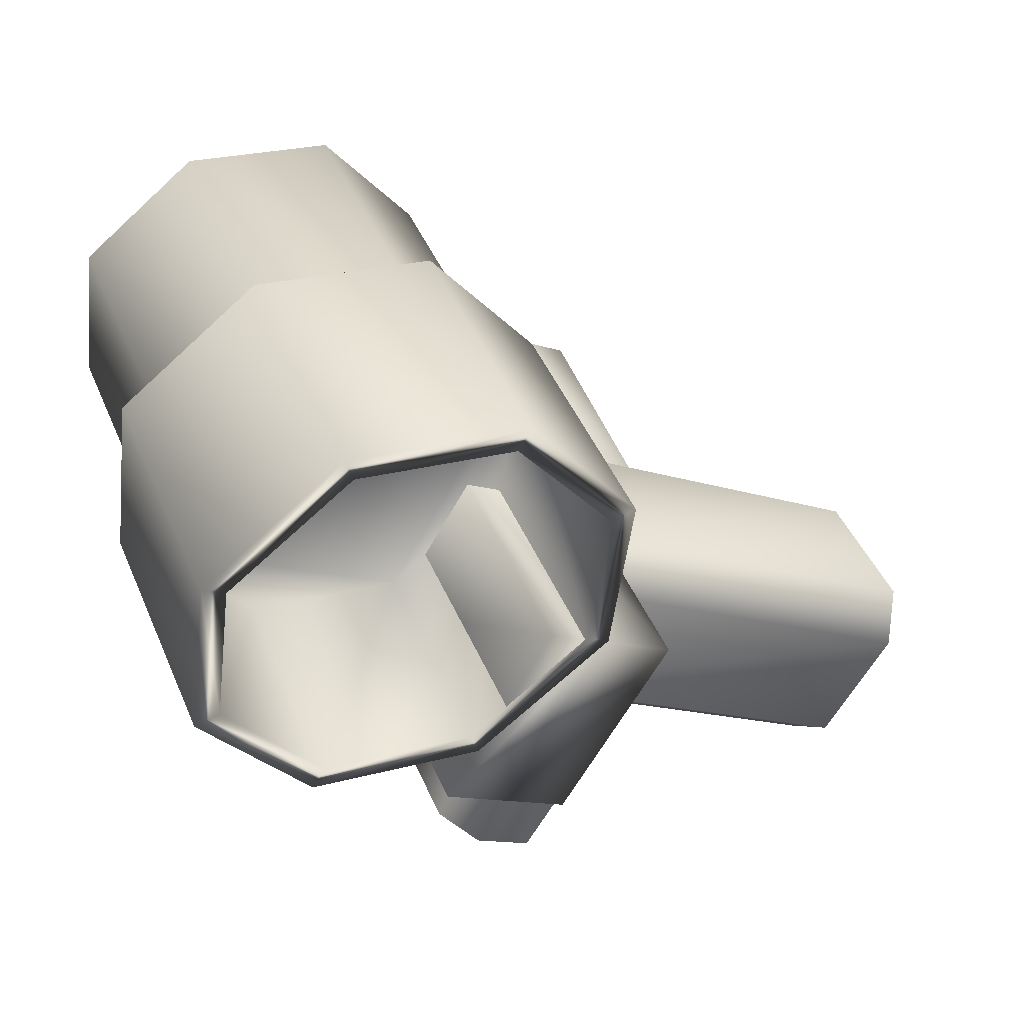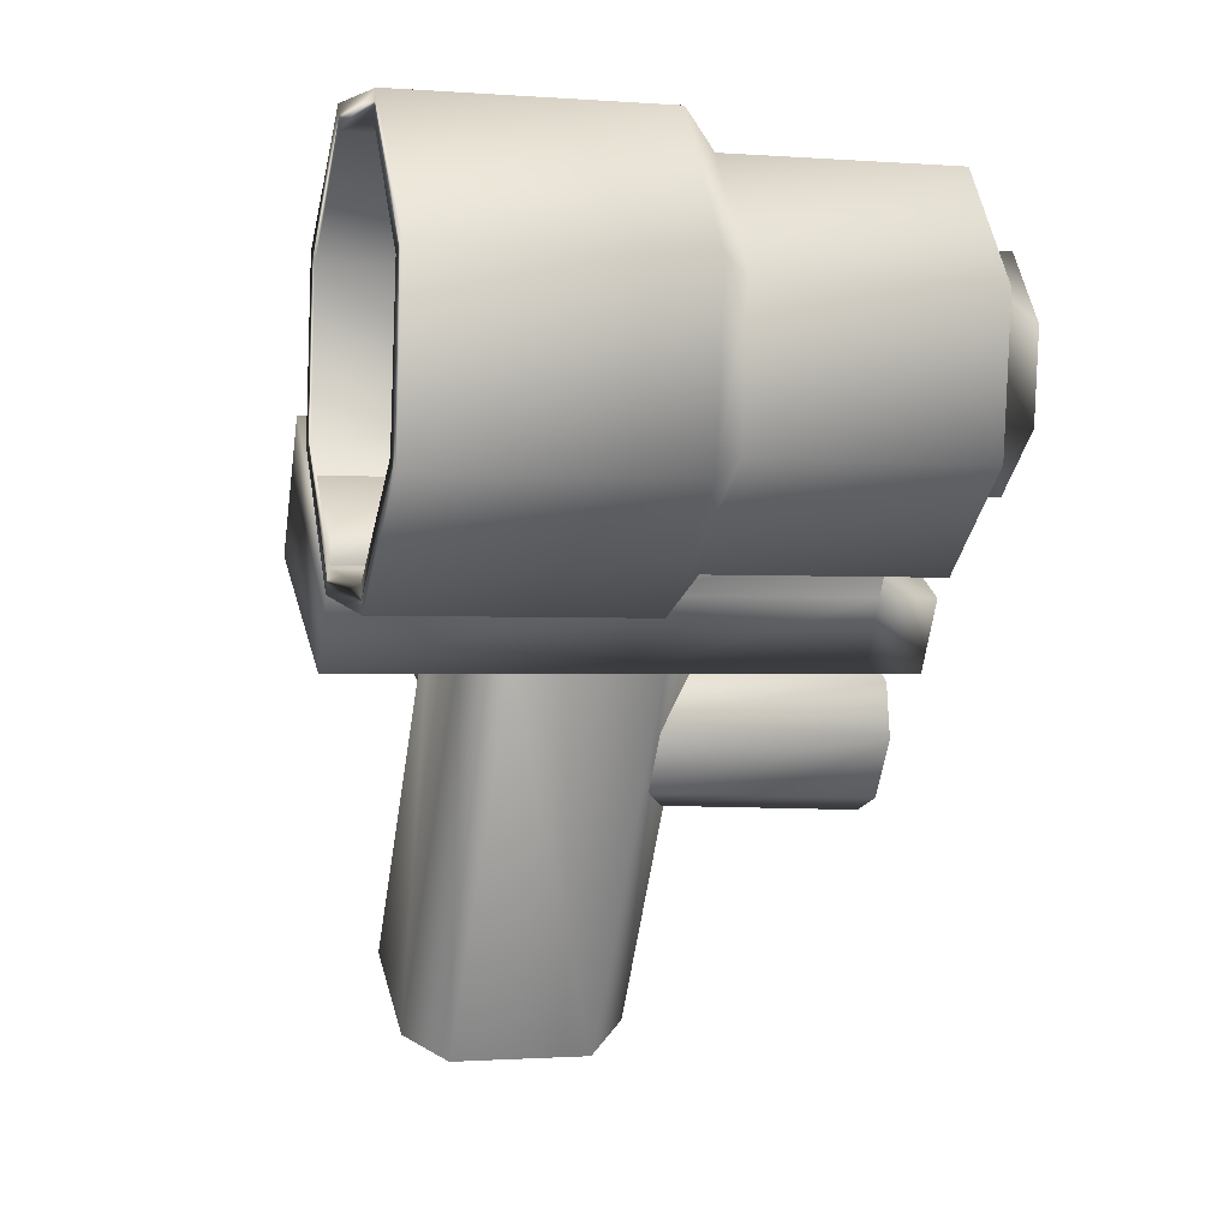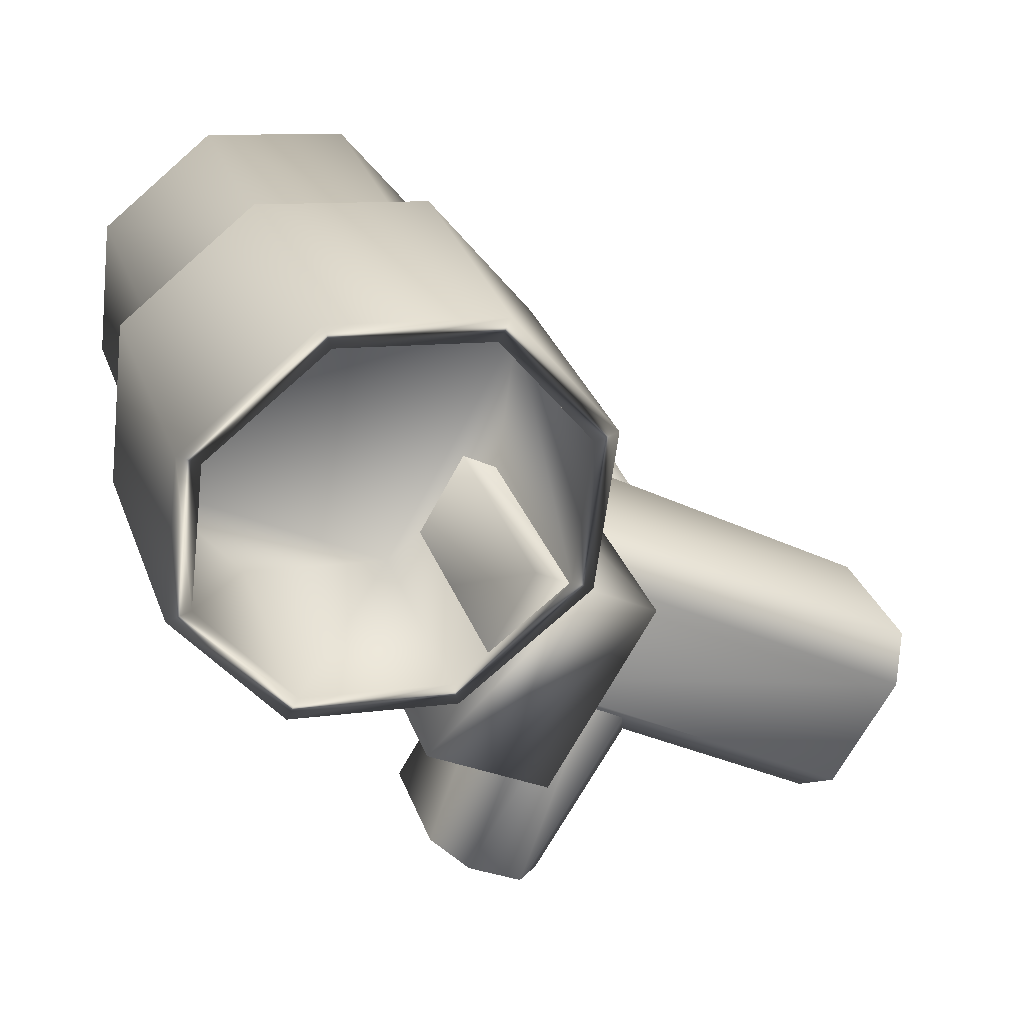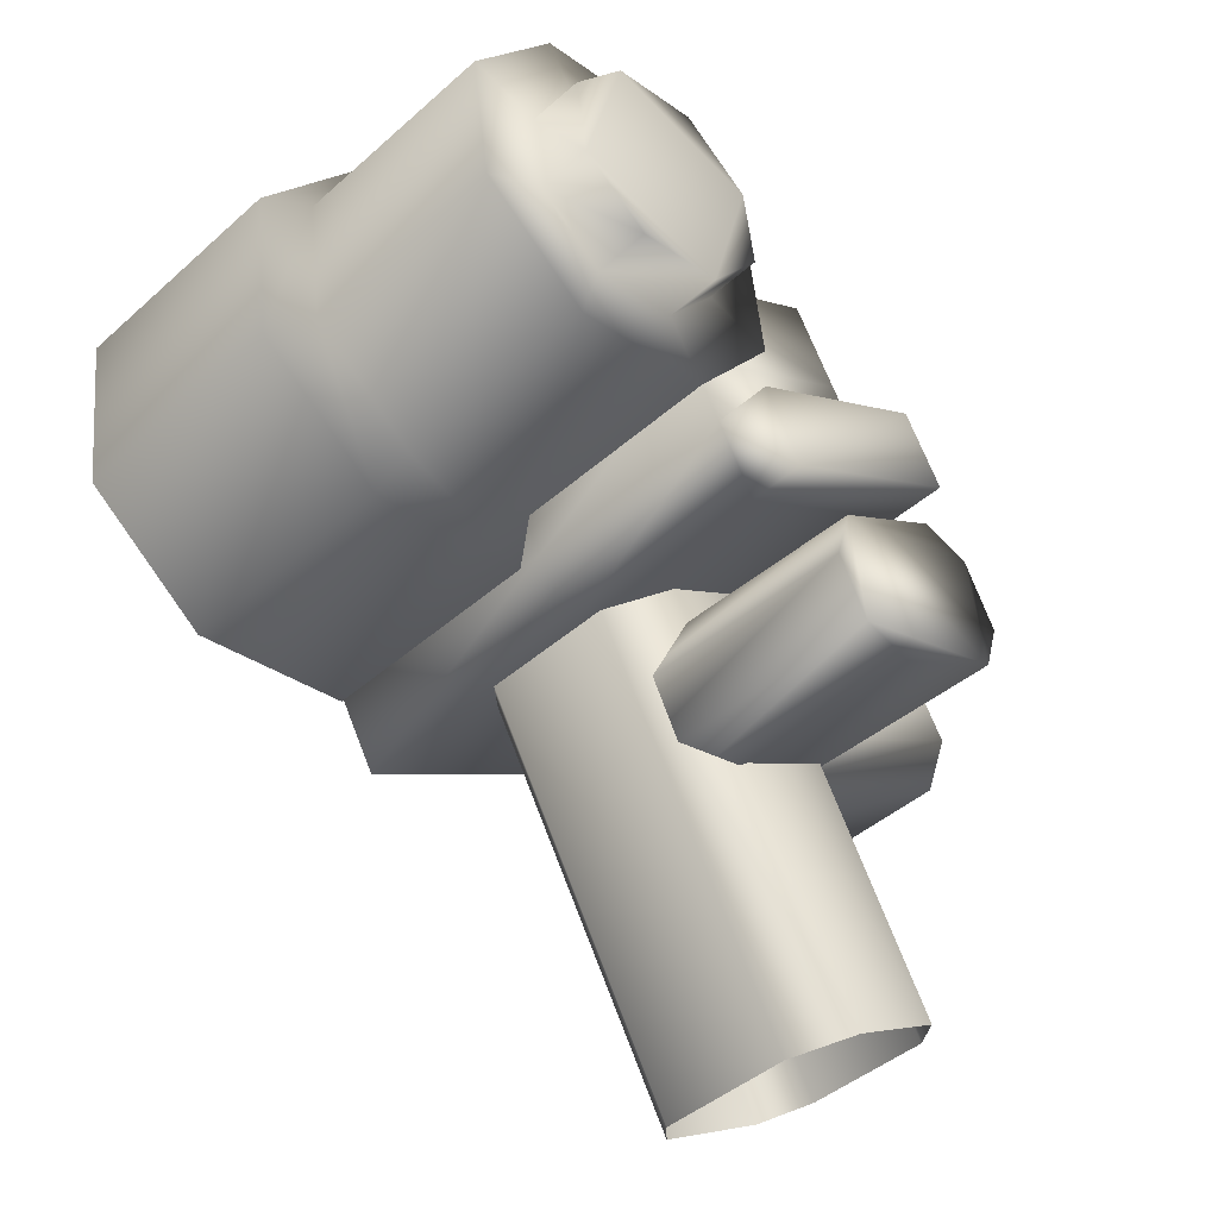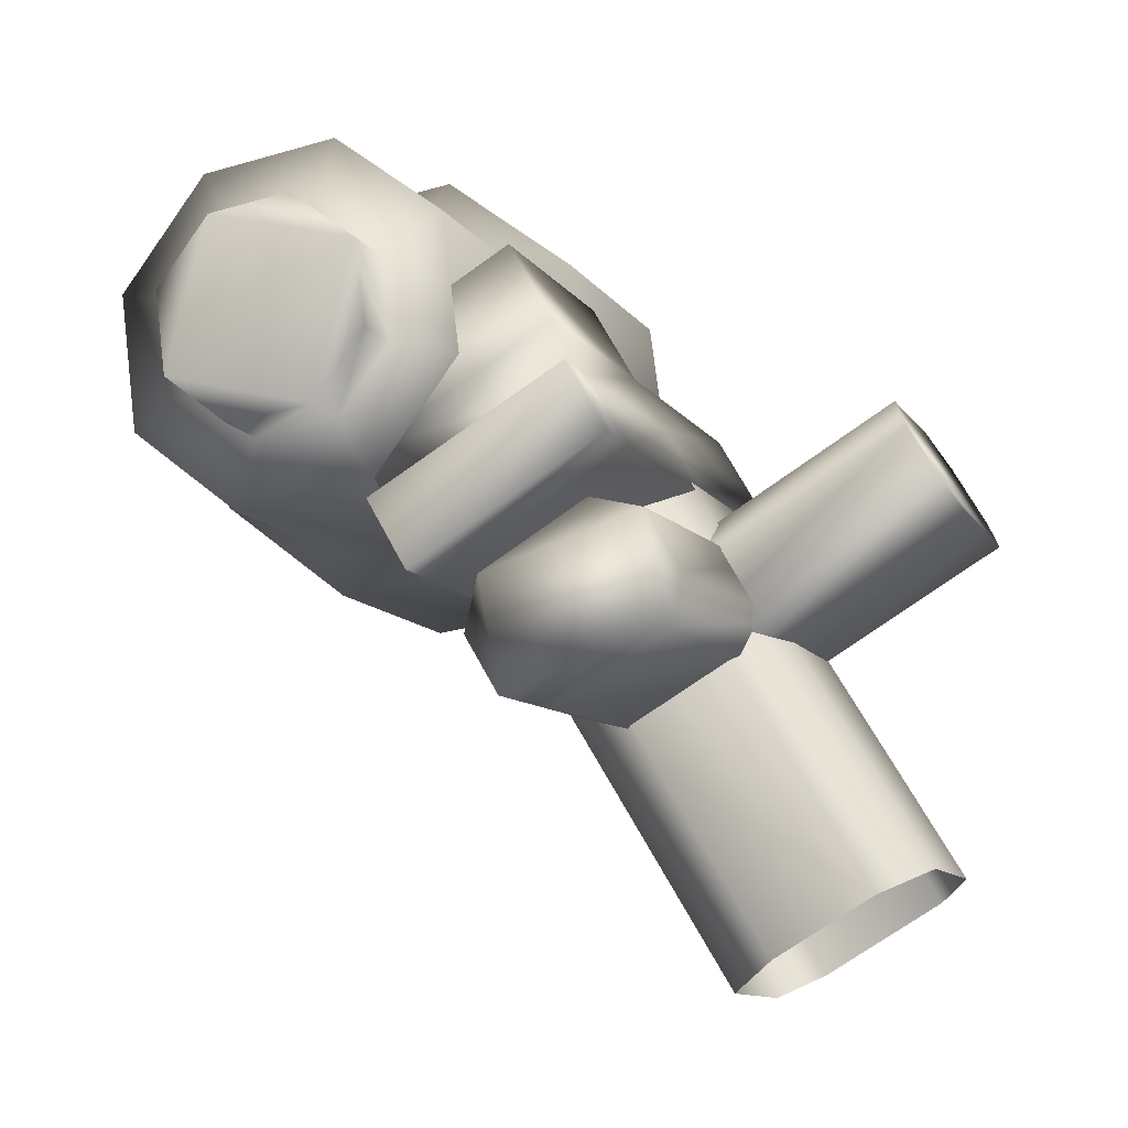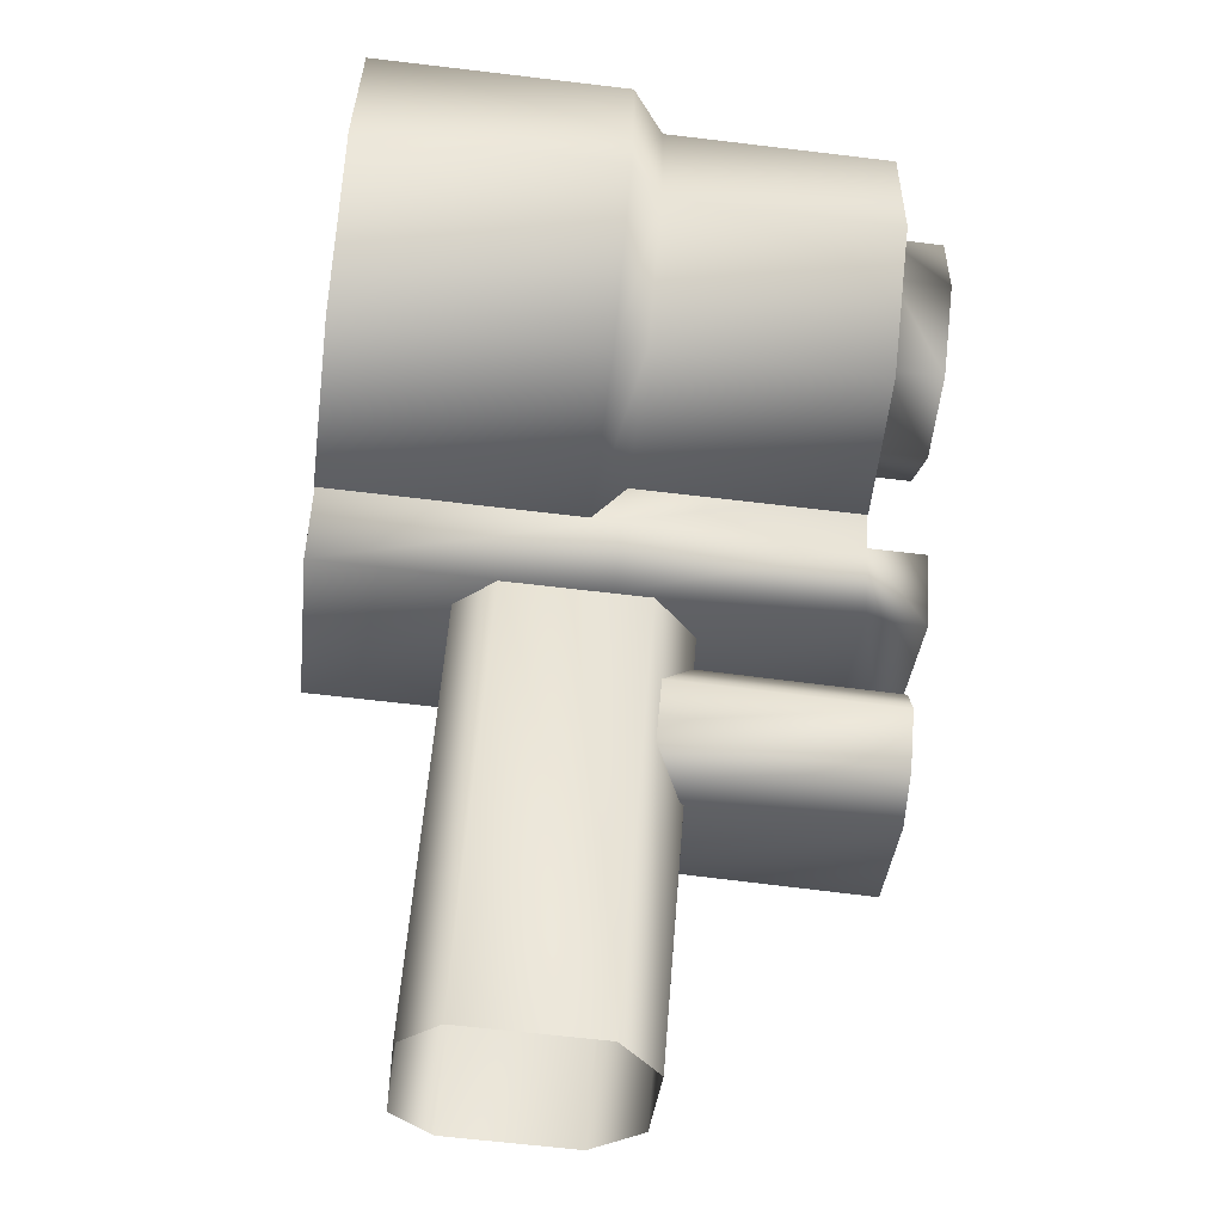
<metadata>
{"format":"obj","ext":"obj","renderer":"f3d","projection":"perspective","resolution":1024,"background":"white","views":[{"elev":44.6,"azim":68.0,"up":"+Y"},{"elev":-1.6,"azim":164.3,"up":"+Z"},{"elev":32.7,"azim":71.3,"up":"+Y"},{"elev":-43.5,"azim":-133.9,"up":"+Z"},{"elev":-11.2,"azim":-69.1,"up":"+Z"},{"elev":-64.4,"azim":173.1,"up":"+Z"}]}
</metadata>
<code>
v -0.06573 0.08119 0.1855
v -0.06566 0.07301 0.1713
v -0.06566 0.1127 0.1485
v -0.06573 0.1208 0.1626
v 0.05007 0.08119 0.1855
v 0.05007 0.1208 0.1626
v 0.05007 0.1126 0.1484
v 0.05007 0.07297 0.1713
v -0.05415 0.1208 0.1626
v -0.05415 0.08119 0.1855
v -0.05408 0.1127 0.1485
v -0.05408 0.07301 0.1713
v -0.007257 0.1367 0.1901
v -0.007257 0.09706 0.213
v -0.05415 0.09706 0.213
v -0.05415 0.1367 0.1901
v -0.007257 0.1126 0.1484
v -0.007257 0.1208 0.1626
v -0.007257 0.07297 0.1713
v -0.007257 0.08119 0.1855
v 0.05007 0.08791 0.1972
v 0.05007 0.1276 0.1743
v -0.007185 0.08794 0.1972
v -0.05408 0.1276 0.1743
v -0.05408 0.08794 0.1972
v -0.007185 0.1276 0.1743
v -0.02396 0.1032 0.1561
v -0.02396 0.08291 0.1678
v -0.02241 0.03598 0.0896
v -0.02241 0.05616 0.07795
v -0.01385 0.07387 0.173
v -0.0123 0.02682 0.09489
v 0.01355 0.07387 0.173
v 0.01509 0.02685 0.09479
v 0.02234 0.08093 0.1689
v 0.02388 0.03388 0.09082
v 0.02234 0.1053 0.1548
v 0.02388 0.05829 0.07664
v 0.01436 0.1134 0.1502
v 0.0159 0.06634 0.07199
v -0.01476 0.1134 0.1502
v -0.01321 0.06631 0.07209
v -0.02082 0.08098 0.1324
v -0.02082 0.0877 0.144
v -0.02082 0.02821 0.179
v -0.02082 0.0215 0.1673
v -0.01284 0.09177 0.151
v -0.01284 0.03229 0.186
v 0.01233 0.09177 0.151
v 0.01233 0.03229 0.186
v 0.02022 0.08791 0.1444
v 0.02022 0.02843 0.1793
v 0.02022 0.08084 0.1321
v 0.02022 0.02135 0.1671
v 0.01294 0.07719 0.1258
v 0.01294 0.01771 0.1608
v -0.01344 0.07729 0.1258
v -0.01344 0.01768 0.1609
v -0.05426 0.1777 0.183
v -0.05419 0.1544 0.1651
v -0.008302 0.1544 0.1651
v -0.008231 0.1777 0.183
v -0.05419 0.1251 0.1689
v -0.008302 0.1251 0.1689
v -0.05419 0.1072 0.1923
v -0.008302 0.1072 0.1923
v -0.05426 0.111 0.2215
v -0.008231 0.111 0.2215
v -0.05419 0.1345 0.2395
v -0.008302 0.1345 0.2395
v -0.05419 0.1637 0.2356
v -0.008302 0.1637 0.2356
v -0.05419 0.1816 0.2122
v -0.008302 0.1816 0.2122
v -0.001726 0.1564 0.1575
v -0.001655 0.1846 0.1791
v -0.001726 0.1212 0.1621
v -0.001726 0.09963 0.1902
v -0.001655 0.1043 0.2254
v -0.001726 0.1324 0.2471
v -0.001726 0.1676 0.2425
v -0.001726 0.1892 0.2143
v 0.05024 0.1564 0.1576
v 0.05024 0.1846 0.1791
v 0.05024 0.1212 0.1622
v 0.05024 0.09966 0.1903
v 0.05024 0.1043 0.2254
v 0.05024 0.1324 0.247
v 0.05024 0.1676 0.2424
v 0.05024 0.1891 0.2143
v -0.05426 0.1648 0.1905
v -0.05419 0.1505 0.1795
v -0.05419 0.1326 0.1819
v -0.05419 0.1217 0.1962
v -0.05426 0.1241 0.214
v -0.05419 0.1384 0.225
v -0.05419 0.1562 0.2227
v -0.05419 0.1672 0.2084
v -0.0657 0.1648 0.1905
v -0.0657 0.1505 0.1796
v -0.0657 0.1327 0.182
v -0.0657 0.1217 0.1962
v -0.0657 0.1241 0.214
v -0.0657 0.1383 0.2249
v -0.06563 0.1562 0.2227
v -0.0657 0.1671 0.2083
v 0.05024 0.1551 0.1626
v 0.05024 0.18 0.1817
v 0.05017 0.1238 0.1667
v 0.05024 0.1048 0.1917
v 0.05024 0.1089 0.2228
v 0.05024 0.1338 0.2419
v 0.05017 0.1649 0.2379
v 0.05024 0.1841 0.2129
v 0.00392 0.1551 0.1626
v 0.00392 0.18 0.1817
v 0.003992 0.1238 0.1667
v 0.00392 0.1048 0.1917
v 0.00392 0.1089 0.2228
v 0.003992 0.1338 0.242
v 0.003992 0.1649 0.2379
v 0.003992 0.1842 0.2129
v 0.005819 0.09466 0.1265
v 0.005387 0.1014 0.1381
v -0.06359 0.1017 0.136
v -0.06315 0.09497 0.1244
v 0.004972 0.09859 0.1491
v -0.064 0.09889 0.147
v 0.004489 0.07681 0.1618
v -0.06448 0.07712 0.1597
v 0.004586 0.06612 0.159
v -0.06439 0.06642 0.1569
v 0.005041 0.05902 0.1468
v -0.06393 0.05933 0.1447
v 0.005415 0.06166 0.1369
v -0.06356 0.06196 0.1347
v 0.00599 0.08452 0.1237
v -0.06313 0.08482 0.1216
f 1 4 3
f 3 2 1
f 5 8 7
f 7 6 5
f 4 1 10
f 10 9 4
f 3 4 9
f 9 11 3
f 2 3 11
f 11 12 2
f 1 2 12
f 12 10 1
f 13 16 15
f 15 14 13
f 17 11 9
f 9 18 17
f 19 12 11
f 11 17 19
f 20 10 12
f 12 19 20
f 6 22 21
f 21 5 6
f 20 5 21
f 21 23 20
f 10 25 24
f 24 9 10
f 18 9 24
f 24 26 18
f 22 26 23
f 23 21 22
f 7 17 18
f 18 6 7
f 8 19 17
f 17 7 8
f 5 20 19
f 19 8 5
f 10 20 23
f 23 25 10
f 6 18 26
f 26 22 6
f 25 15 16
f 16 24 25
f 24 16 13
f 13 26 24
f 26 13 14
f 14 23 26
f 23 14 15
f 15 25 23
f 27 30 29
f 29 28 27
f 28 29 32
f 32 31 28
f 31 32 34
f 34 33 31
f 33 34 36
f 36 35 33
f 35 36 38
f 38 37 35
f 37 38 40
f 40 39 37
f 39 40 42
f 42 41 39
f 41 42 30
f 30 27 41
f 43 46 45
f 45 44 43
f 44 45 48
f 48 47 44
f 47 48 50
f 50 49 47
f 49 50 52
f 52 51 49
f 51 52 54
f 54 53 51
f 53 54 56
f 56 55 53
f 55 56 58
f 58 57 55
f 57 58 46
f 46 43 57
f 27 35 39
f 39 41 27
f 39 35 37
f 35 27 31
f 31 33 35
f 28 31 27
f 43 51 55
f 55 57 43
f 55 51 53
f 51 43 47
f 47 49 51
f 44 47 43
f 46 56 48
f 48 45 46
f 48 56 52
f 52 50 48
f 52 56 54
f 46 58 56
f 59 62 61
f 61 60 59
f 60 61 64
f 64 63 60
f 63 64 66
f 66 65 63
f 65 66 68
f 68 67 65
f 67 68 70
f 70 69 67
f 69 70 72
f 72 71 69
f 71 72 74
f 74 73 71
f 73 74 62
f 62 59 73
f 62 76 75
f 75 61 62
f 61 75 77
f 77 64 61
f 64 77 78
f 78 66 64
f 66 78 79
f 79 68 66
f 68 79 80
f 80 70 68
f 70 80 81
f 81 72 70
f 72 81 82
f 82 74 72
f 74 82 76
f 76 62 74
f 76 84 83
f 83 75 76
f 75 83 85
f 85 77 75
f 77 85 86
f 86 78 77
f 78 86 87
f 87 79 78
f 79 87 88
f 88 80 79
f 80 88 89
f 89 81 80
f 81 89 90
f 90 82 81
f 82 90 84
f 84 76 82
f 59 60 92
f 92 91 59
f 60 63 93
f 93 92 60
f 63 65 94
f 94 93 63
f 65 67 95
f 95 94 65
f 67 69 96
f 96 95 67
f 69 71 97
f 97 96 69
f 71 73 98
f 98 97 71
f 73 59 91
f 91 98 73
f 91 92 100
f 100 99 91
f 92 93 101
f 101 100 92
f 93 94 102
f 102 101 93
f 94 95 103
f 103 102 94
f 95 96 104
f 104 103 95
f 96 97 105
f 105 104 96
f 97 98 106
f 106 105 97
f 98 91 99
f 99 106 98
f 99 103 105
f 105 106 99
f 105 103 104
f 103 99 101
f 101 102 103
f 100 101 99
f 83 84 108
f 108 107 83
f 85 83 107
f 107 109 85
f 86 85 109
f 109 110 86
f 87 86 110
f 110 111 87
f 88 87 111
f 111 112 88
f 89 88 112
f 112 113 89
f 90 89 113
f 113 114 90
f 84 90 114
f 114 108 84
f 107 108 116
f 116 115 107
f 109 107 115
f 115 117 109
f 110 109 117
f 117 118 110
f 111 110 118
f 118 119 111
f 112 111 119
f 119 120 112
f 113 112 120
f 120 121 113
f 114 113 121
f 121 122 114
f 108 114 122
f 122 116 108
f 115 120 118
f 118 117 115
f 118 120 119
f 120 115 122
f 122 121 120
f 116 122 115
f 123 126 125
f 125 124 123
f 124 125 128
f 128 127 124
f 127 128 130
f 130 129 127
f 129 130 132
f 132 131 129
f 131 132 134
f 134 133 131
f 133 134 136
f 136 135 133
f 135 136 138
f 138 137 135
f 137 138 126
f 126 123 137
f 123 131 135
f 135 137 123
f 135 131 133
f 131 123 127
f 127 129 131
f 124 127 123
f 126 136 128
f 128 125 126
f 128 136 132
f 132 130 128
f 132 136 134
f 126 138 136

</code>
